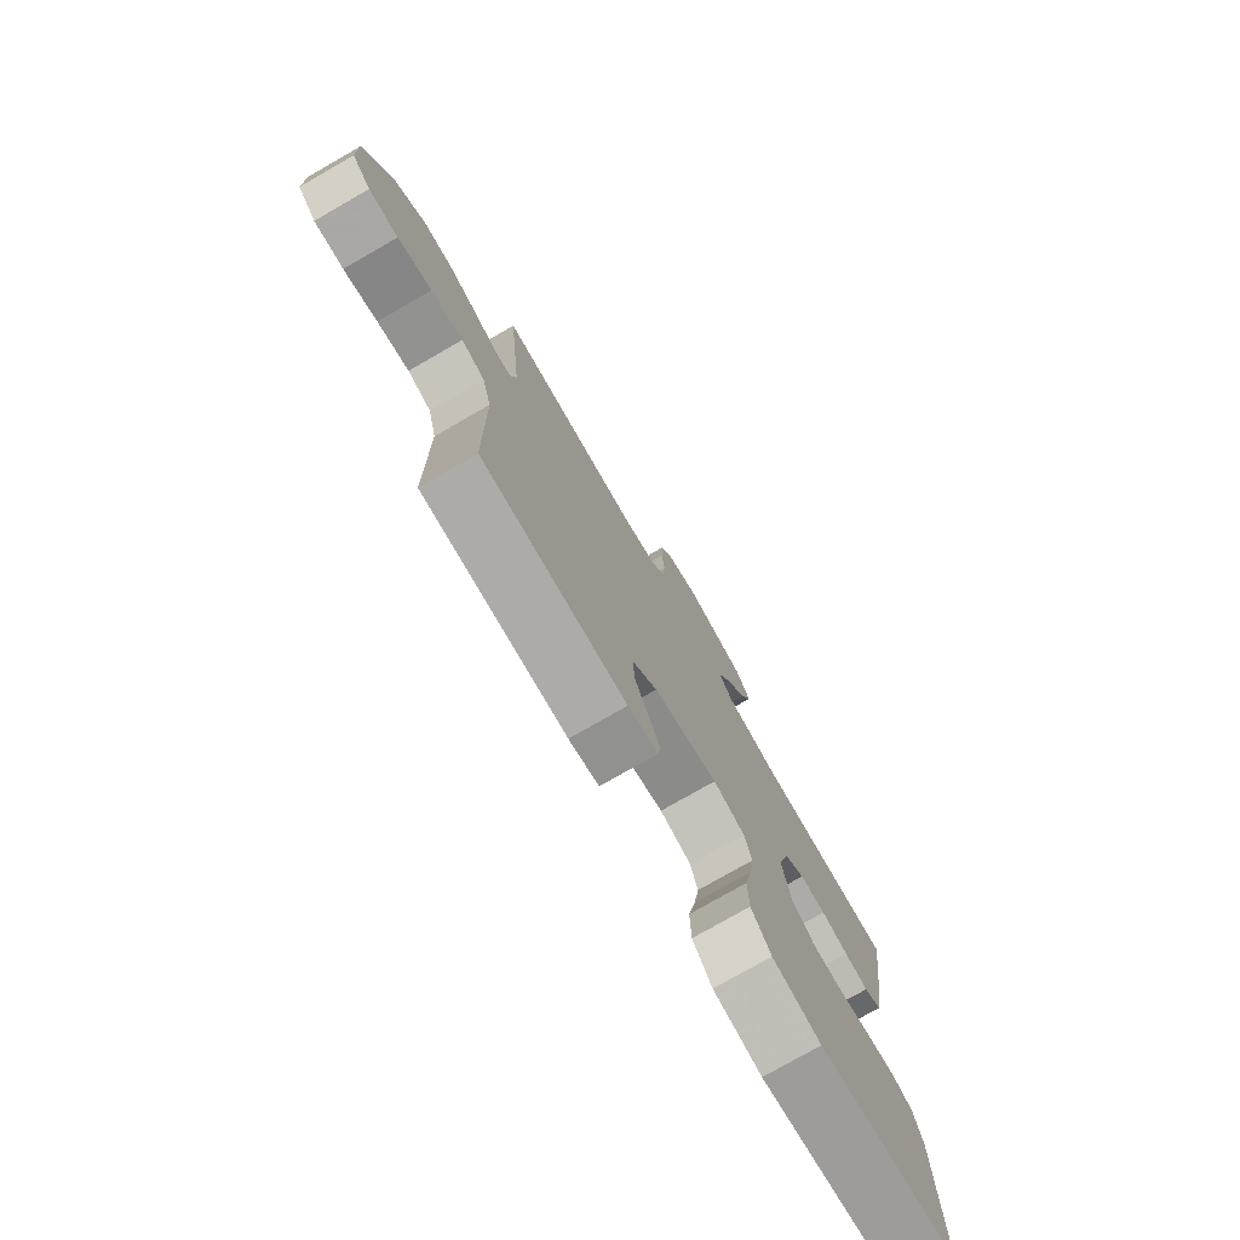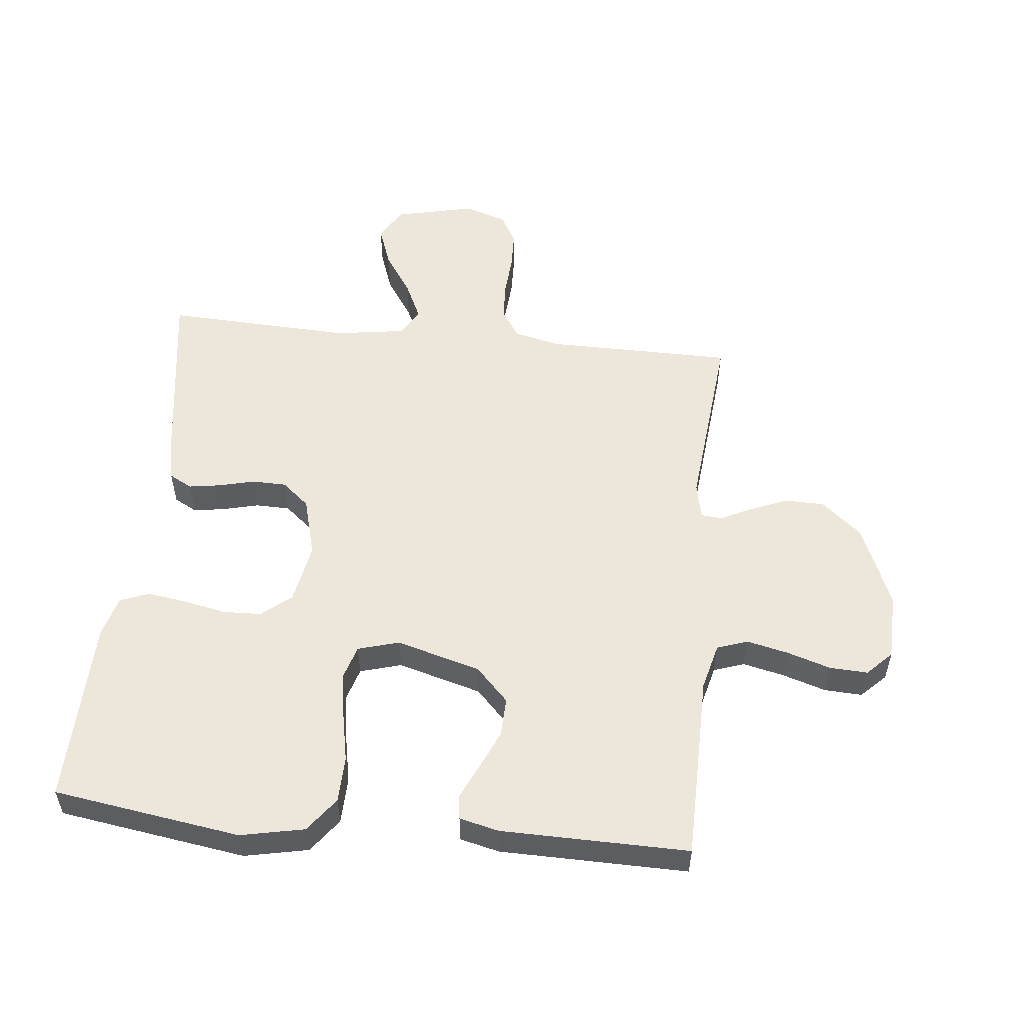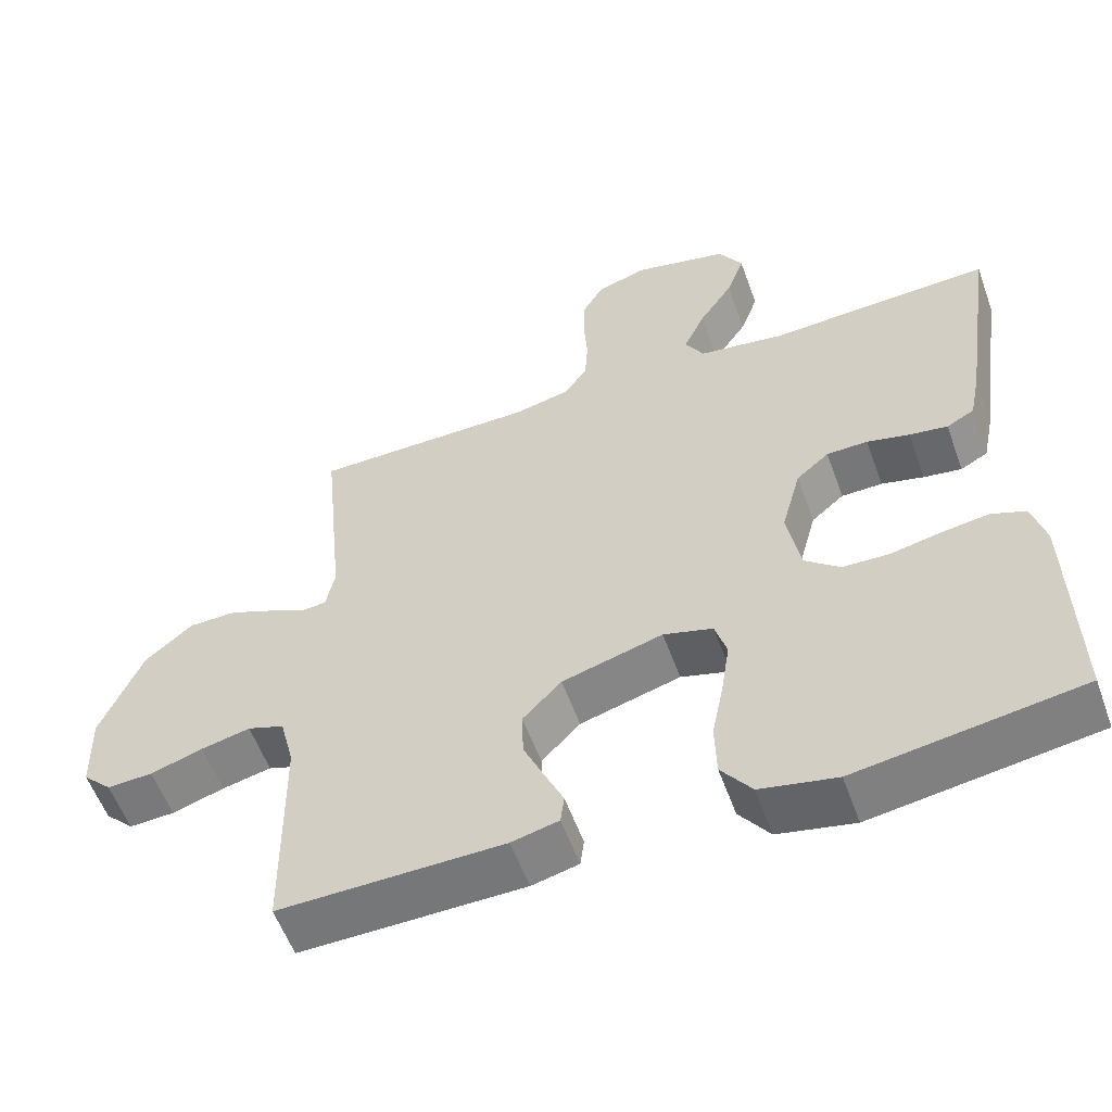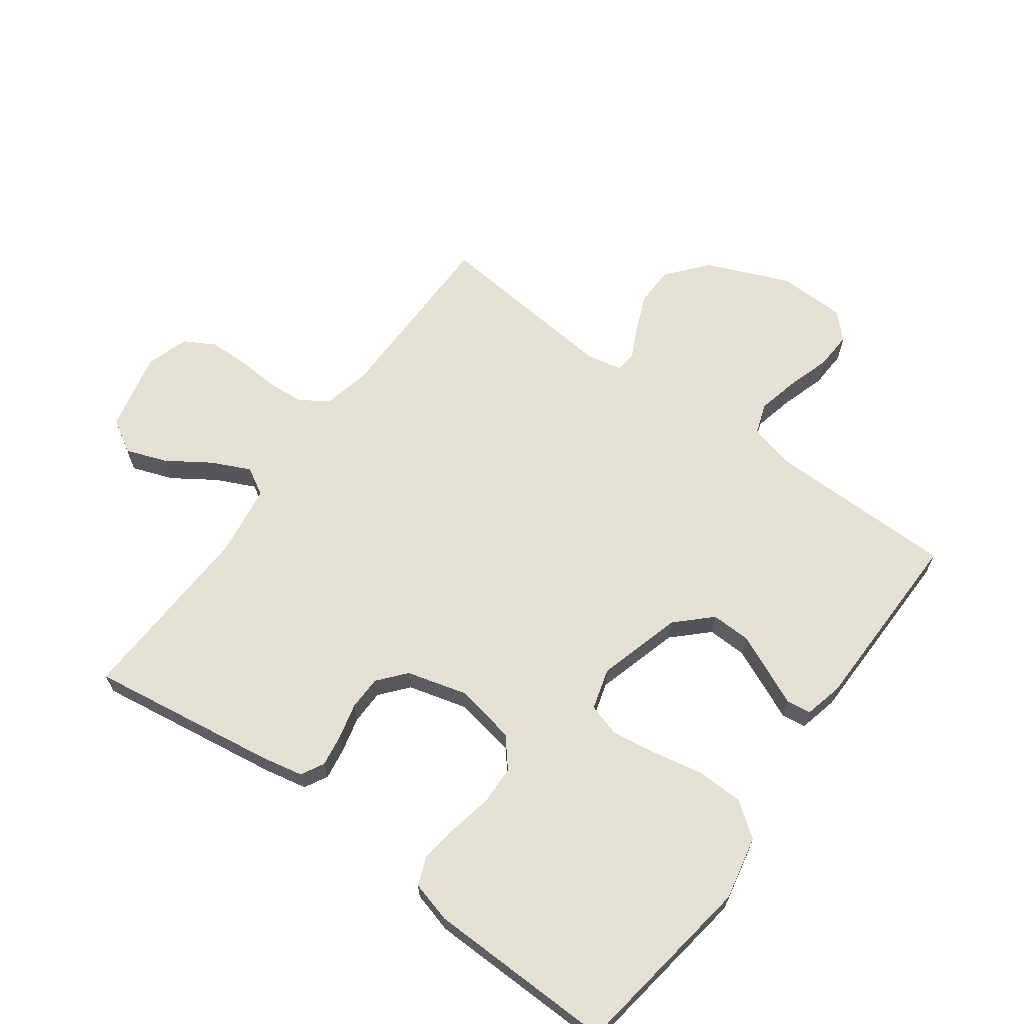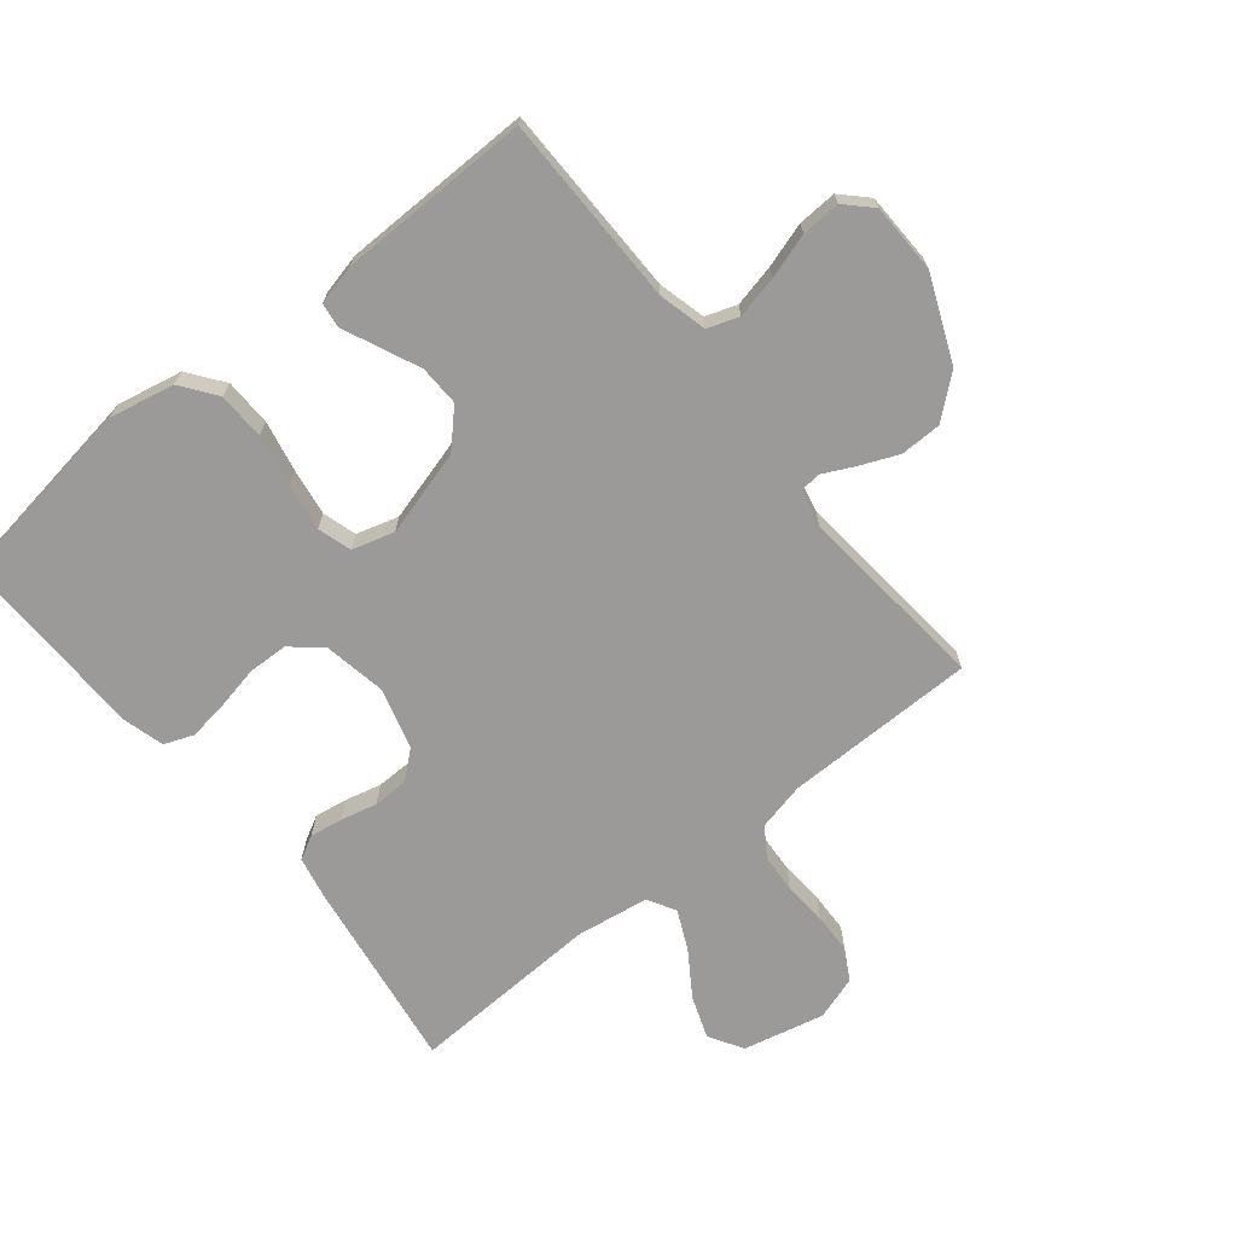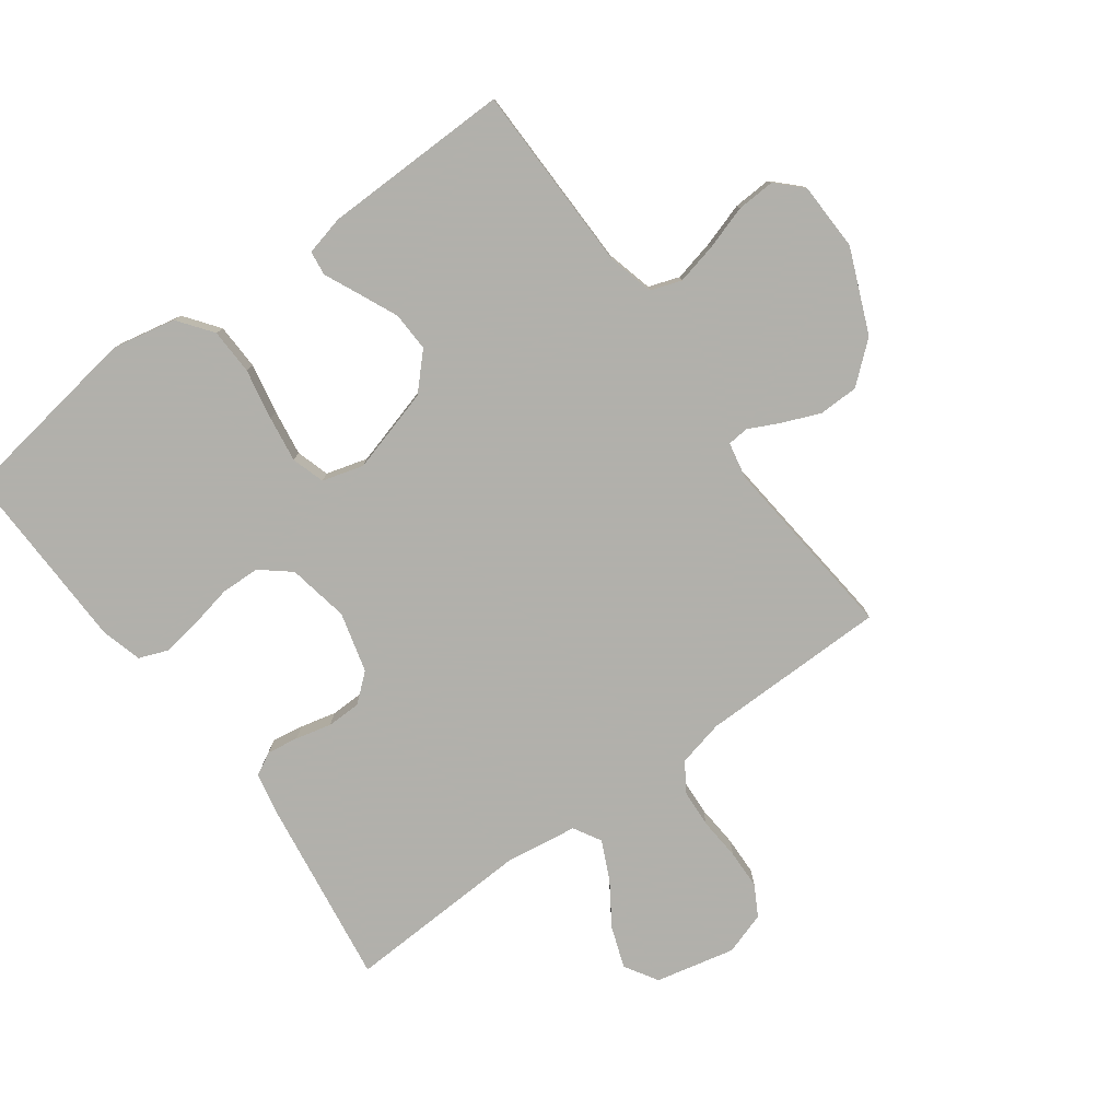
<metadata>
{"format":"obj","ext":"obj","renderer":"f3d","projection":"perspective","resolution":1024,"background":"white","views":[{"elev":-77.1,"azim":-60.2,"up":"+Z"},{"elev":53.9,"azim":-174.1,"up":"+Y"},{"elev":-56.7,"azim":19.8,"up":"+Z"},{"elev":65.3,"azim":126.1,"up":"+Y"},{"elev":-69.4,"azim":-141.1,"up":"+Y"},{"elev":-78.5,"azim":-143.7,"up":"+Y"}]}
</metadata>
<code>
v -0.5 0.07 -0.5
v -0.503 0.07 -0.2
v -0.522 0.07 -0.125
v -0.571 0.07 -0.108
v -0.637 0.07 -0.123
v -0.707 0.07 -0.145
v -0.768 0.07 -0.148
v -0.807 0.07 -0.109
v -0.81 0.07 0
v -0.754 0.07 0.133
v -0.69 0.07 0.187
v -0.626 0.07 0.188
v -0.566 0.07 0.163
v -0.517 0.07 0.139
v -0.483 0.07 0.142
v -0.471 0.07 0.2
v -0.5 0.07 0.5
v -0.2 0.07 0.502
v -0.126 0.07 0.519
v -0.096 0.07 0.564
v -0.092 0.07 0.625
v -0.097 0.07 0.693
v -0.095 0.07 0.756
v -0.068 0.07 0.804
v 0 0.07 0.826
v 0.127 0.07 0.797
v 0.159 0.07 0.744
v 0.135 0.07 0.678
v 0.09 0.07 0.61
v 0.061 0.07 0.548
v 0.086 0.07 0.504
v 0.2 0.07 0.487
v 0.5 0.07 0.5
v 0.456 0.07 0.2
v 0.442 0.07 0.132
v 0.405 0.07 0.112
v 0.354 0.07 0.12
v 0.297 0.07 0.134
v 0.242 0.07 0.133
v 0.198 0.07 0.096
v 0.172 0.07 0
v 0.19 0.07 -0.098
v 0.237 0.07 -0.137
v 0.299 0.07 -0.139
v 0.368 0.07 -0.125
v 0.43 0.07 -0.116
v 0.476 0.07 -0.134
v 0.494 0.07 -0.2
v 0.5 0.07 -0.5
v 0.2 0.07 -0.545
v 0.098 0.07 -0.524
v 0.057 0.07 -0.469
v 0.055 0.07 -0.395
v 0.071 0.07 -0.314
v 0.082 0.07 -0.241
v 0.066 0.07 -0.188
v 0 0.07 -0.169
v -0.135 0.07 -0.207
v -0.187 0.07 -0.261
v -0.185 0.07 -0.324
v -0.157 0.07 -0.387
v -0.132 0.07 -0.442
v -0.137 0.07 -0.481
v -0.2 0.07 -0.496
v -0.5 0 -0.5
v -0.503 0 -0.2
v -0.522 0 -0.125
v -0.571 0 -0.108
v -0.637 0 -0.123
v -0.707 0 -0.145
v -0.768 0 -0.148
v -0.807 0 -0.109
v -0.81 0 0
v -0.754 0 0.133
v -0.69 0 0.187
v -0.626 0 0.188
v -0.566 0 0.163
v -0.517 0 0.139
v -0.483 0 0.142
v -0.471 0 0.2
v -0.5 0 0.5
v -0.2 0 0.502
v -0.126 0 0.519
v -0.096 0 0.564
v -0.092 0 0.625
v -0.097 0 0.693
v -0.095 0 0.756
v -0.068 0 0.804
v 0 0 0.826
v 0.127 0 0.797
v 0.159 0 0.744
v 0.135 0 0.678
v 0.09 0 0.61
v 0.061 0 0.548
v 0.086 0 0.504
v 0.2 0 0.487
v 0.5 0 0.5
v 0.456 0 0.2
v 0.442 0 0.132
v 0.405 0 0.112
v 0.354 0 0.12
v 0.297 0 0.134
v 0.242 0 0.133
v 0.198 0 0.096
v 0.172 0 0
v 0.19 0 -0.098
v 0.237 0 -0.137
v 0.299 0 -0.139
v 0.368 0 -0.125
v 0.43 0 -0.116
v 0.476 0 -0.134
v 0.494 0 -0.2
v 0.5 0 -0.5
v 0.2 0 -0.545
v 0.098 0 -0.524
v 0.057 0 -0.469
v 0.055 0 -0.395
v 0.071 0 -0.314
v 0.082 0 -0.241
v 0.066 0 -0.188
v 0 0 -0.169
v -0.135 0 -0.207
v -0.187 0 -0.261
v -0.185 0 -0.324
v -0.157 0 -0.387
v -0.132 0 -0.442
v -0.137 0 -0.481
v -0.2 0 -0.496
f 61 62 63 64
f 60 61 64 1
f 59 60 1 2
f 58 59 2 3
f 57 58 3 4
f 51 52 53 54
f 51 54 55
f 50 51 55
f 49 50 55 56
f 47 48 49 56
f 44 45 46 47
f 35 36 37 38
f 33 34 35 38
f 32 33 38 39
f 31 32 39 40
f 26 27 28 29
f 26 29 30
f 25 26 30
f 24 25 30
f 21 22 23 24
f 20 21 24 30
f 19 20 30 31
f 16 17 18
f 15 16 18 19
f 11 12 13 14
f 9 10 11 14
f 9 14 15
f 8 9 15
f 5 6 7 8
f 4 5 8 15
f 57 4 15 19
f 44 47 56 57
f 43 44 57
f 42 43 57
f 41 42 57 19
f 19 31 40 41
f 128 127 126 125
f 65 128 125 124
f 66 65 124 123
f 67 66 123 122
f 68 67 122 121
f 118 117 116 115
f 119 118 115
f 119 115 114
f 120 119 114 113
f 120 113 112 111
f 111 110 109 108
f 102 101 100 99
f 102 99 98 97
f 103 102 97 96
f 104 103 96 95
f 93 92 91 90
f 94 93 90
f 94 90 89
f 94 89 88
f 88 87 86 85
f 94 88 85 84
f 95 94 84 83
f 82 81 80
f 83 82 80 79
f 78 77 76 75
f 78 75 74 73
f 79 78 73
f 79 73 72
f 72 71 70 69
f 79 72 69 68
f 83 79 68 121
f 121 120 111 108
f 121 108 107
f 121 107 106
f 83 121 106 105
f 105 104 95 83
f 1 65 66 2
f 2 66 67 3
f 3 67 68 4
f 4 68 69 5
f 5 69 70 6
f 6 70 71 7
f 7 71 72 8
f 8 72 73 9
f 9 73 74 10
f 10 74 75 11
f 11 75 76 12
f 12 76 77 13
f 13 77 78 14
f 14 78 79 15
f 15 79 80 16
f 16 80 81 17
f 17 81 82 18
f 18 82 83 19
f 19 83 84 20
f 20 84 85 21
f 21 85 86 22
f 22 86 87 23
f 23 87 88 24
f 24 88 89 25
f 25 89 90 26
f 26 90 91 27
f 27 91 92 28
f 28 92 93 29
f 29 93 94 30
f 30 94 95 31
f 31 95 96 32
f 32 96 97 33
f 33 97 98 34
f 34 98 99 35
f 35 99 100 36
f 36 100 101 37
f 37 101 102 38
f 38 102 103 39
f 39 103 104 40
f 40 104 105 41
f 41 105 106 42
f 42 106 107 43
f 43 107 108 44
f 44 108 109 45
f 45 109 110 46
f 46 110 111 47
f 47 111 112 48
f 48 112 113 49
f 49 113 114 50
f 50 114 115 51
f 51 115 116 52
f 52 116 117 53
f 53 117 118 54
f 54 118 119 55
f 55 119 120 56
f 56 120 121 57
f 57 121 122 58
f 58 122 123 59
f 59 123 124 60
f 60 124 125 61
f 61 125 126 62
f 62 126 127 63
f 63 127 128 64
f 64 128 65 1

</code>
